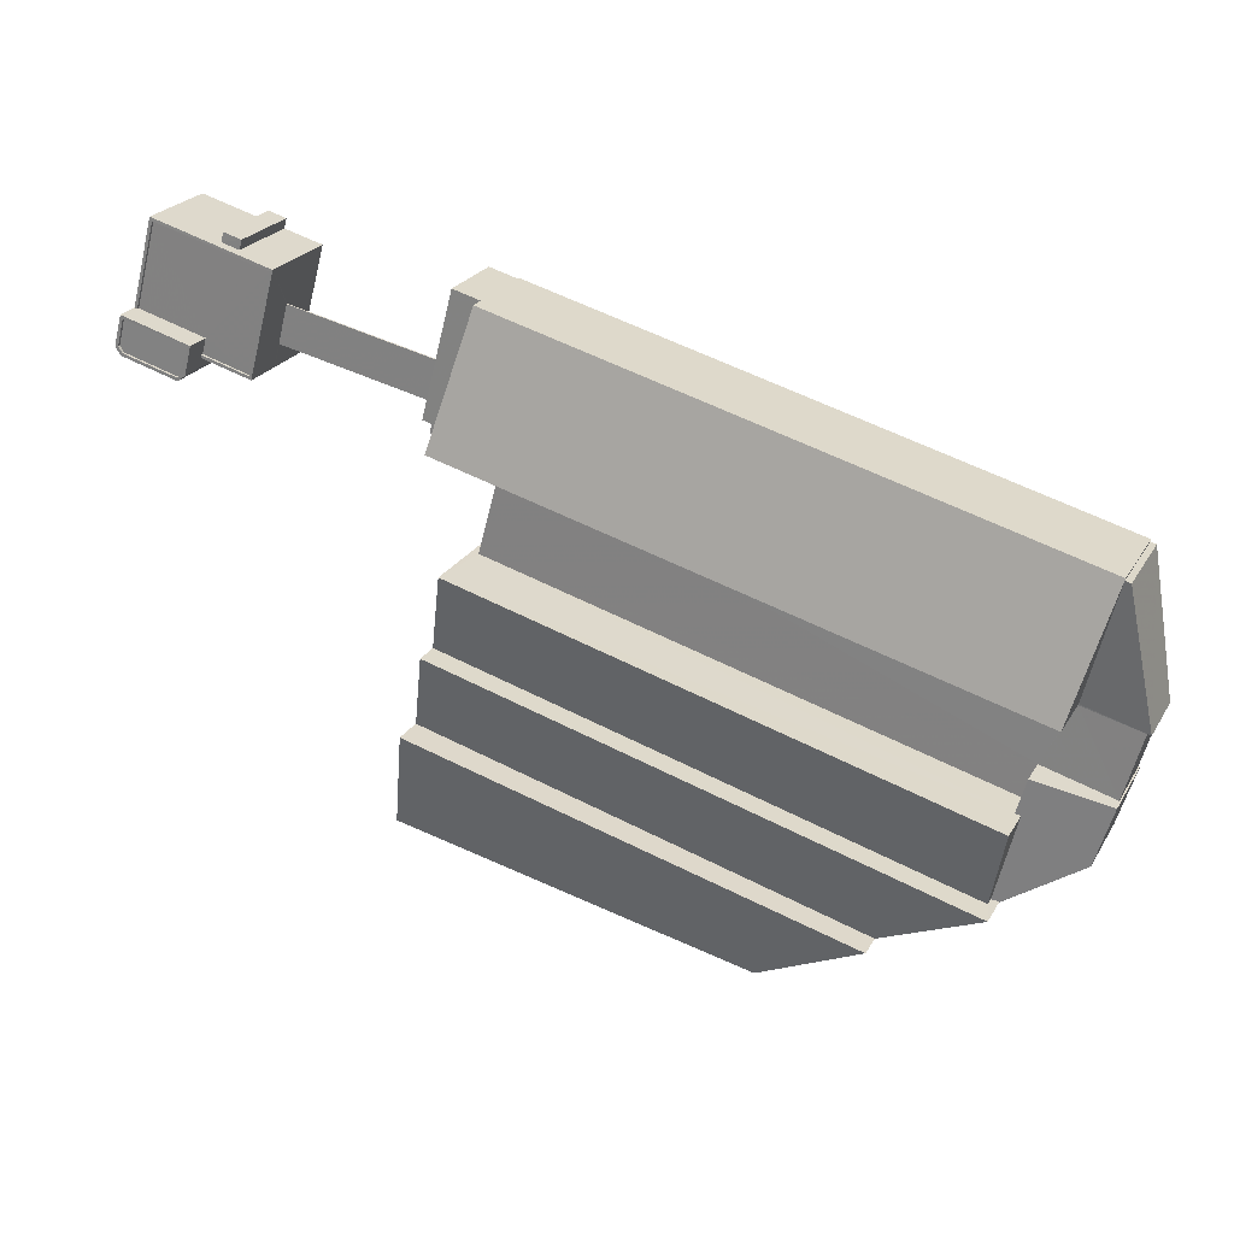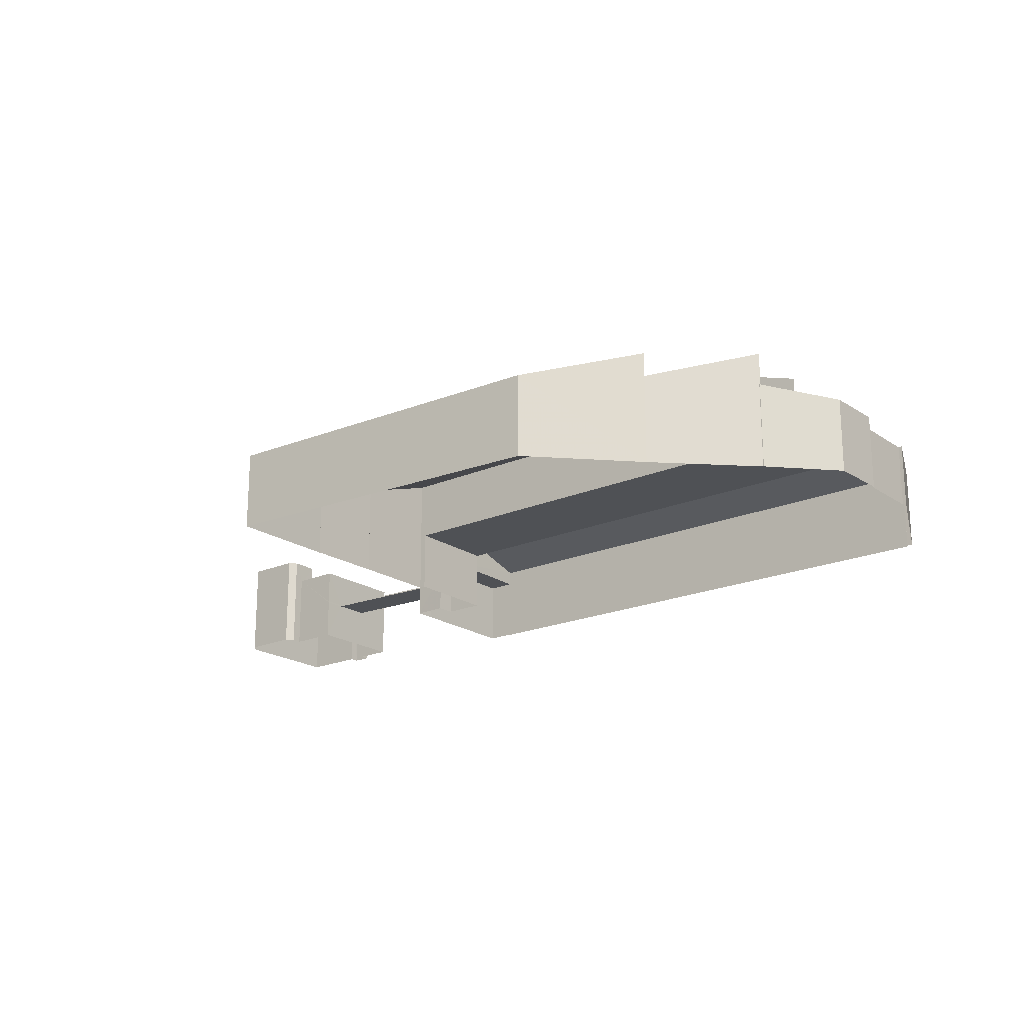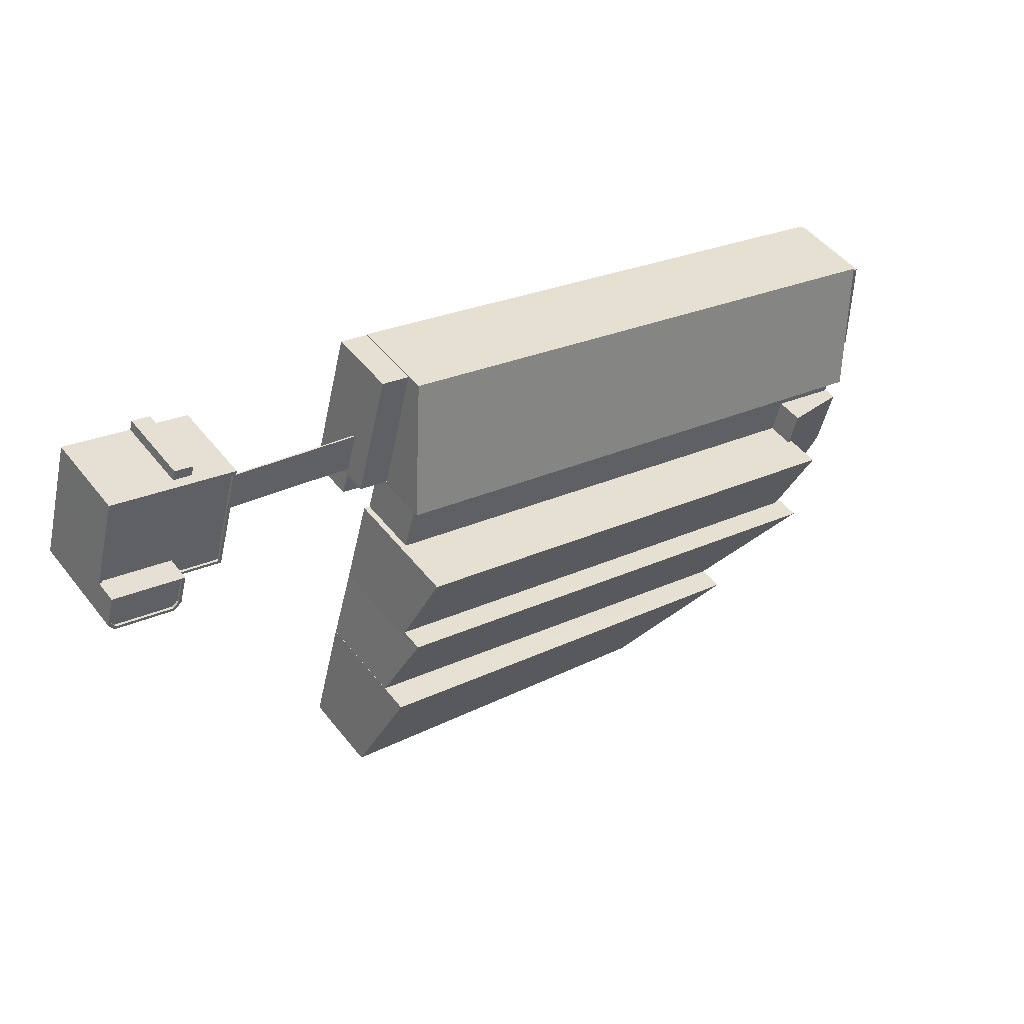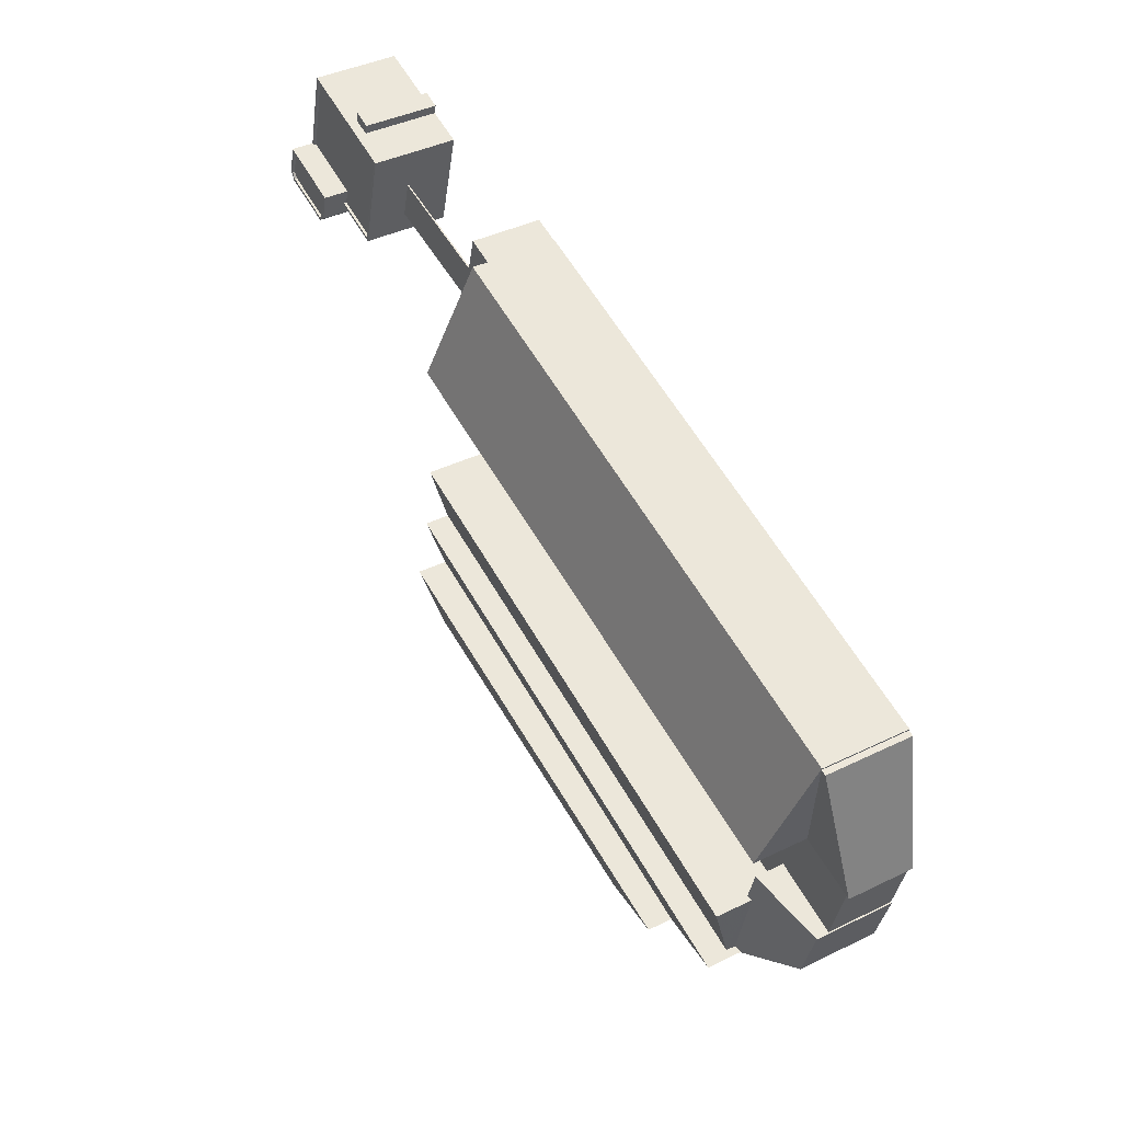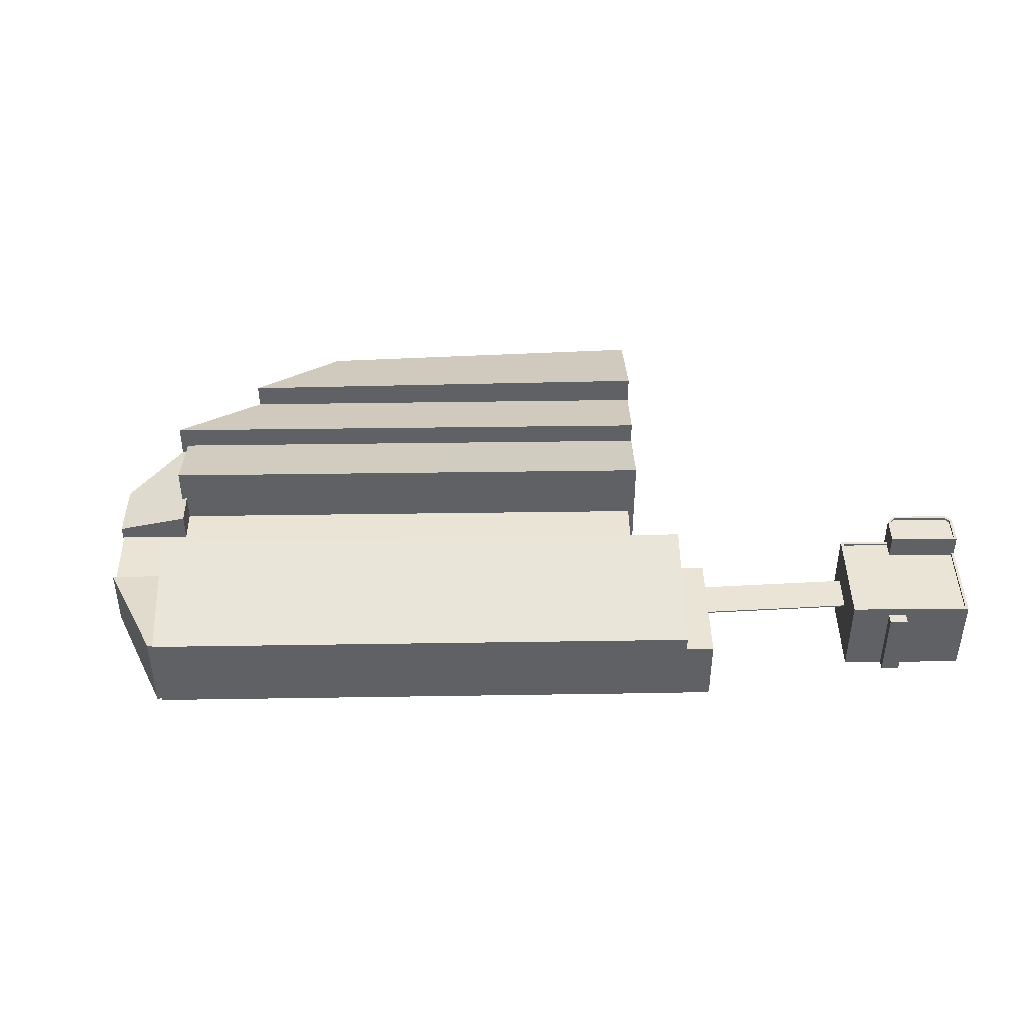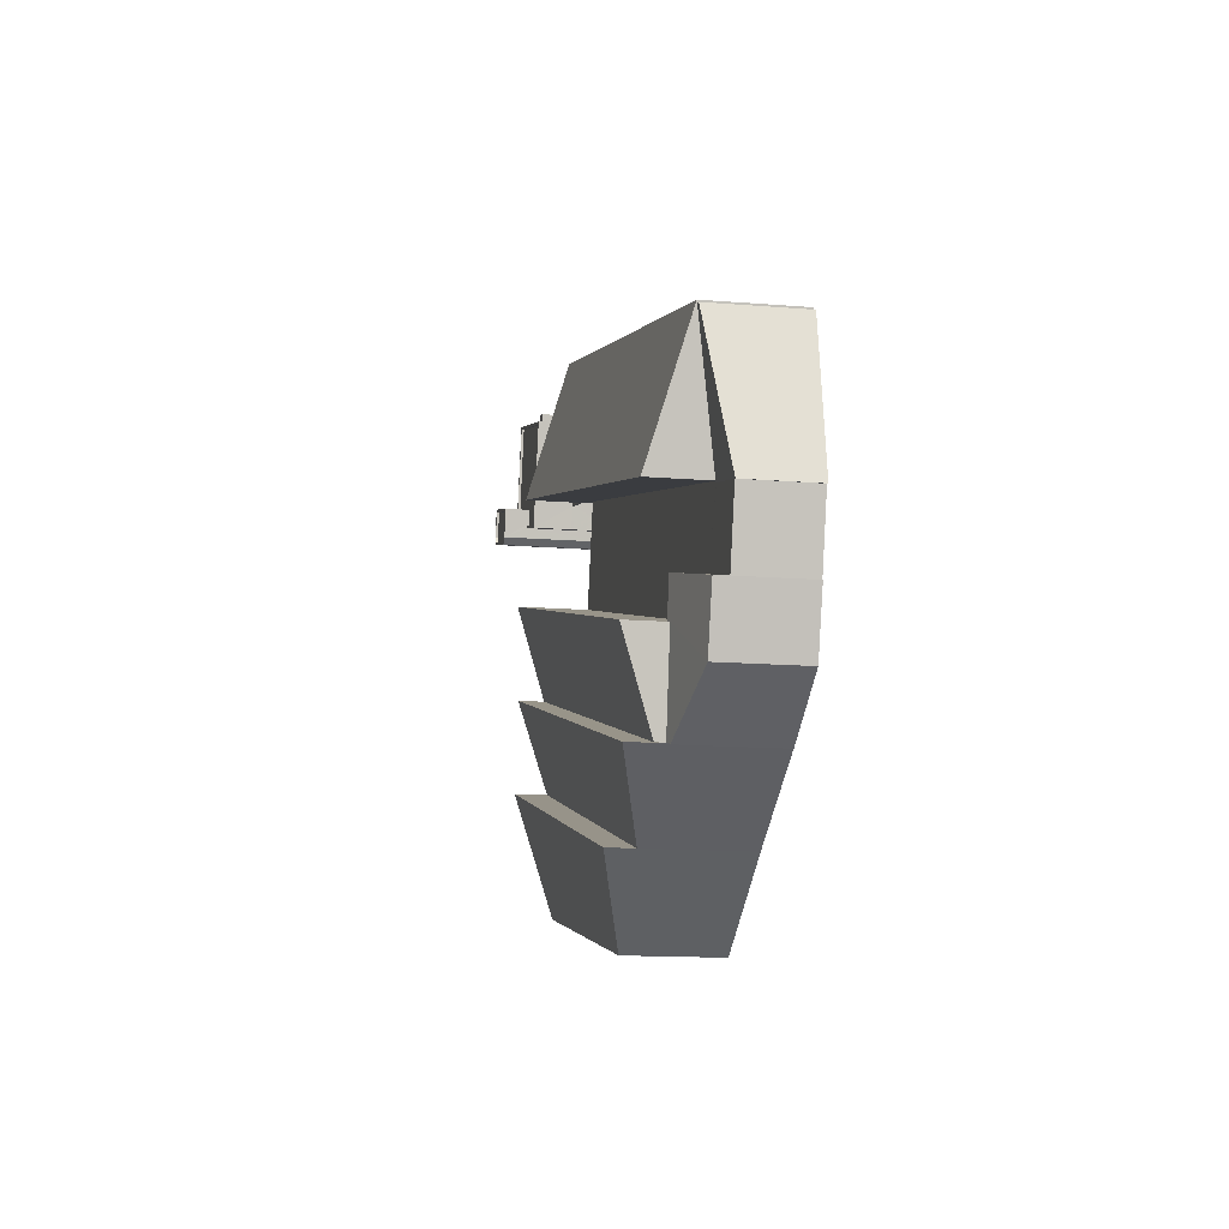
<metadata>
{"format":"obj","ext":"obj","renderer":"f3d","projection":"perspective","resolution":1024,"background":"white","views":[{"elev":24.4,"azim":23.9,"up":"+Y"},{"elev":-20.0,"azim":23.7,"up":"+Z"},{"elev":48.0,"azim":-36.1,"up":"+Y"},{"elev":41.1,"azim":59.4,"up":"+Y"},{"elev":42.7,"azim":164.1,"up":"+Z"},{"elev":-14.0,"azim":79.6,"up":"+Y"}]}
</metadata>
<code>
v -8.932e+04 -9.912e+04 6.579
v -8.932e+04 -9.913e+04 6.579
v -8.932e+04 -9.912e+04 6.579
v -8.928e+04 -9.914e+04 6.576
v -8.932e+04 -9.909e+04 6.58
v -8.931e+04 -9.908e+04 6.579
v -8.932e+04 -9.909e+04 6.58
v -8.931e+04 -9.908e+04 6.579
v -8.925e+04 -9.909e+04 6.574
v -8.931e+04 -9.909e+04 6.579
v -8.931e+04 -9.908e+04 6.579
v -8.932e+04 -9.909e+04 6.58
v -8.931e+04 -9.909e+04 6.579
v -8.931e+04 -9.911e+04 6.579
v -8.931e+04 -9.91e+04 6.579
v -8.931e+04 -9.911e+04 6.579
v -8.927e+04 -9.913e+04 6.575
v -8.927e+04 -9.913e+04 6.575
v -8.925e+04 -9.912e+04 6.573
v -8.926e+04 -9.912e+04 6.574
v -8.926e+04 -9.912e+04 6.574
v -8.931e+04 -9.909e+04 6.579
v -8.925e+04 -9.911e+04 6.573
v -8.925e+04 -9.909e+04 6.573
v -8.925e+04 -9.911e+04 6.573
v -8.925e+04 -9.909e+04 6.574
v -8.931e+04 -9.91e+04 6.579
v -8.925e+04 -9.911e+04 6.573
v -8.925e+04 -9.911e+04 6.573
v -8.933e+04 -9.908e+04 6.582
v -8.933e+04 -9.908e+04 6.581
v -8.933e+04 -9.909e+04 6.581
v -8.933e+04 -9.907e+04 6.582
v -8.934e+04 -9.907e+04 6.582
v -8.934e+04 -9.907e+04 6.582
v -8.934e+04 -9.909e+04 6.582
v -8.934e+04 -9.909e+04 6.582
v -8.934e+04 -9.909e+04 6.582
v -8.934e+04 -9.909e+04 6.583
v -8.935e+04 -9.908e+04 6.583
v -8.934e+04 -9.907e+04 6.582
v -8.933e+04 -9.908e+04 11.13
v -8.932e+04 -9.909e+04 11.13
v -8.933e+04 -9.908e+04 11.13
v -8.932e+04 -9.908e+04 11.13
v -8.926e+04 -9.911e+04 16.13
v -8.926e+04 -9.911e+04 15.99
v -8.925e+04 -9.911e+04 14.53
v -8.925e+04 -9.912e+04 14.54
v -8.926e+04 -9.911e+04 16.11
v -8.926e+04 -9.912e+04 15.74
v -8.926e+04 -9.912e+04 15.75
v -8.926e+04 -9.912e+04 15.76
v -8.926e+04 -9.912e+04 15.9
v -8.927e+04 -9.913e+04 16.16
v -8.926e+04 -9.912e+04 19.26
v -8.931e+04 -9.911e+04 19.26
v -8.932e+04 -9.912e+04 16.11
v -8.934e+04 -9.909e+04 17.23
v -8.934e+04 -9.909e+04 17.23
v -8.934e+04 -9.908e+04 17.23
v -8.934e+04 -9.908e+04 17.23
v -8.934e+04 -9.908e+04 17.23
v -8.934e+04 -9.909e+04 17.23
v -8.926e+04 -9.91e+04 13.22
v -8.926e+04 -9.91e+04 13.22
v -8.926e+04 -9.911e+04 13.22
v -8.925e+04 -9.911e+04 13.22
v -8.925e+04 -9.911e+04 13.22
v -8.931e+04 -9.909e+04 13.23
v -8.931e+04 -9.91e+04 13.23
v -8.926e+04 -9.911e+04 13.22
v -8.934e+04 -9.907e+04 14.23
v -8.933e+04 -9.907e+04 14.22
v -8.934e+04 -9.907e+04 14.23
v -8.933e+04 -9.908e+04 14.22
v -8.935e+04 -9.908e+04 17.48
v -8.934e+04 -9.909e+04 17.48
v -8.934e+04 -9.908e+04 17.48
v -8.934e+04 -9.909e+04 17.48
v -8.934e+04 -9.909e+04 17.48
v -8.934e+04 -9.909e+04 17.48
v -8.934e+04 -9.909e+04 17.48
v -8.934e+04 -9.909e+04 17.48
v -8.926e+04 -9.91e+04 13.29
v -8.926e+04 -9.91e+04 13.27
v -8.926e+04 -9.91e+04 13.29
v -8.925e+04 -9.911e+04 13.26
v -8.925e+04 -9.909e+04 15.25
v -8.925e+04 -9.909e+04 15.25
v -8.934e+04 -9.909e+04 15.22
v -8.933e+04 -9.909e+04 15.21
v -8.933e+04 -9.909e+04 15.21
v -8.933e+04 -9.908e+04 15.21
v -8.934e+04 -9.908e+04 15.22
v -8.934e+04 -9.907e+04 15.22
v -8.934e+04 -9.908e+04 15.22
v -8.934e+04 -9.907e+04 15.22
v -8.934e+04 -9.908e+04 15.22
v -8.933e+04 -9.908e+04 15.21
v -8.931e+04 -9.909e+04 18.83
v -8.926e+04 -9.91e+04 18.81
v -8.925e+04 -9.909e+04 15.28
v -8.931e+04 -9.908e+04 15.27
v -8.931e+04 -9.909e+04 11.28
v -8.931e+04 -9.909e+04 11.28
v -8.932e+04 -9.909e+04 11.28
v -8.932e+04 -9.909e+04 11.28
v -8.931e+04 -9.909e+04 11.28
v -8.931e+04 -9.909e+04 11.28
v -8.928e+04 -9.914e+04 15.48
v -8.927e+04 -9.913e+04 18.74
v -8.932e+04 -9.912e+04 19.17
v -8.932e+04 -9.913e+04 15.06
v -8.931e+04 -9.911e+04 16.63
v -8.931e+04 -9.911e+04 16.82
v -8.931e+04 -9.91e+04 19.73
v -8.926e+04 -9.911e+04 19.72
v -8.931e+04 -9.911e+04 16.63
v -8.926e+04 -9.912e+04 16.81
v -8.932e+04 -9.909e+04 11.28
v -8.932e+04 -9.908e+04 11.28
v -8.933e+04 -9.908e+04 11.28
v -8.933e+04 -9.908e+04 11.28
v -8.931e+04 -9.908e+04 13.65
v -8.931e+04 -9.908e+04 13.65
v -8.932e+04 -9.909e+04 13.65
v -8.931e+04 -9.909e+04 13.65
v -8.934e+04 -9.907e+04 14.97
v -8.934e+04 -9.908e+04 14.97
v -8.933e+04 -9.908e+04 14.96
v -8.933e+04 -9.909e+04 14.96
v -8.934e+04 -9.908e+04 14.97
v -8.934e+04 -9.908e+04 14.97
v -8.934e+04 -9.908e+04 17.48
v -8.934e+04 -9.908e+04 17.48
v -8.934e+04 -9.908e+04 17.48
v -8.934e+04 -9.908e+04 17.48
v -8.933e+04 -9.909e+04 11.28
v -8.933e+04 -9.909e+04 11.13
v -8.932e+04 -9.909e+04 11.13
v -8.932e+04 -9.909e+04 11.28
f 1 2 3
f 2 1 4
f 5 6 7
f 8 9 10
f 11 8 10
f 11 7 6
f 12 7 13
f 14 15 16
f 17 4 18
f 19 20 21
f 22 12 13
f 16 4 1
f 23 24 25
f 24 23 26
f 10 9 26
f 15 27 16
f 26 21 18
f 28 29 19
f 18 27 10
f 13 11 10
f 23 28 21
f 13 7 11
f 4 27 18
f 21 28 19
f 16 27 4
f 23 21 26
f 26 18 10
f 30 31 32
f 33 30 34
f 35 33 34
f 36 37 38
f 39 36 38
f 30 32 36
f 40 36 39
f 34 36 41
f 41 36 40
f 30 36 34
f 42 43 44
f 42 45 43
f 46 47 48
f 48 47 49
f 46 50 47
f 49 51 52
f 52 51 53
f 51 47 54
f 49 47 51
f 55 56 57
f 58 55 57
f 59 60 61
f 62 59 63
f 60 64 61
f 59 61 63
f 65 66 67
f 68 69 65
f 66 70 67
f 67 70 71
f 67 71 72
f 68 65 67
f 73 74 75
f 73 76 74
f 77 78 79
f 79 78 80
f 81 82 83
f 82 78 84
f 80 78 82
f 83 82 84
f 85 86 87
f 86 88 87
f 87 89 90
f 87 88 89
f 91 92 93
f 92 94 93
f 95 96 97
f 97 96 98
f 96 94 98
f 91 93 99
f 100 94 96
f 93 94 100
f 101 102 103
f 104 101 103
f 105 106 107
f 107 106 108
f 105 109 106
f 108 106 110
f 111 112 113
f 114 111 113
f 115 116 117
f 117 116 118
f 115 119 116
f 118 116 120
f 121 122 123
f 124 121 123
f 125 126 127
f 128 125 127
f 129 130 131
f 131 130 132
f 129 133 130
f 132 130 134
f 81 83 135
f 77 136 137
f 83 138 135
f 79 136 77
f 136 138 137
f 135 138 136
f 118 47 50
f 118 50 117
f 117 71 15
f 50 72 71
f 15 71 27
f 117 50 71
f 121 124 44
f 43 121 44
f 7 12 107
f 108 7 107
f 92 91 139
f 139 91 140
f 140 36 32
f 140 91 36
f 30 33 74
f 76 30 74
f 82 60 59
f 80 82 59
f 93 131 132
f 93 100 131
f 9 104 103
f 9 8 104
f 47 118 120
f 54 47 120
f 75 33 35
f 75 74 33
f 48 49 19
f 29 48 19
f 64 135 61
f 64 81 135
f 67 50 46
f 67 72 50
f 98 41 97
f 137 97 77
f 77 97 40
f 97 41 40
f 32 31 42
f 140 32 44
f 124 92 139
f 31 94 42
f 92 123 94
f 124 123 92
f 44 32 42
f 42 94 123
f 102 90 103
f 103 90 9
f 87 90 102
f 9 90 26
f 105 107 12
f 22 105 12
f 51 56 53
f 21 53 18
f 18 53 55
f 53 56 55
f 31 30 76
f 76 94 31
f 94 73 98
f 41 73 34
f 98 73 41
f 94 76 73
f 124 139 140
f 44 124 140
f 51 120 56
f 56 120 57
f 120 116 57
f 54 120 51
f 135 63 61
f 135 136 63
f 110 106 128
f 11 125 8
f 106 101 128
f 8 125 104
f 128 101 104
f 125 128 104
f 119 16 58
f 116 119 57
f 16 1 58
f 57 119 58
f 80 59 62
f 79 80 62
f 81 64 60
f 82 81 60
f 134 93 132
f 134 99 93
f 114 113 3
f 2 114 3
f 24 88 25
f 24 89 88
f 5 7 141
f 142 108 127
f 127 108 128
f 108 110 128
f 7 108 141
f 141 108 142
f 101 70 102
f 102 85 87
f 101 106 109
f 85 70 66
f 10 109 13
f 70 109 10
f 102 70 85
f 101 109 70
f 69 68 28
f 23 69 28
f 21 20 52
f 53 21 52
f 133 129 96
f 95 133 96
f 26 89 24
f 26 90 89
f 66 86 85
f 66 65 86
f 10 27 71
f 70 10 71
f 86 69 88
f 88 69 25
f 86 65 69
f 25 69 23
f 13 105 22
f 13 109 105
f 100 129 131
f 100 96 129
f 83 38 37
f 83 84 38
f 73 75 35
f 34 73 35
f 78 40 39
f 78 77 40
f 127 126 122
f 121 142 127
f 5 45 6
f 126 6 45
f 43 5 141
f 121 127 122
f 126 45 122
f 43 45 5
f 134 130 99
f 36 91 37
f 130 138 99
f 37 91 83
f 99 138 83
f 91 99 83
f 68 67 48
f 28 68 29
f 67 46 48
f 29 68 48
f 121 141 142
f 121 43 141
f 119 115 14
f 16 119 14
f 1 3 58
f 3 113 58
f 18 55 17
f 58 113 112
f 55 58 112
f 17 55 112
f 125 6 126
f 125 11 6
f 122 42 123
f 122 45 42
f 130 95 138
f 138 95 137
f 130 133 95
f 137 95 97
f 136 79 62
f 63 136 62
f 111 4 17
f 112 111 17
f 49 52 20
f 19 49 20
f 114 2 4
f 111 114 4
f 115 117 15
f 14 115 15
f 84 39 38
f 84 78 39

</code>
